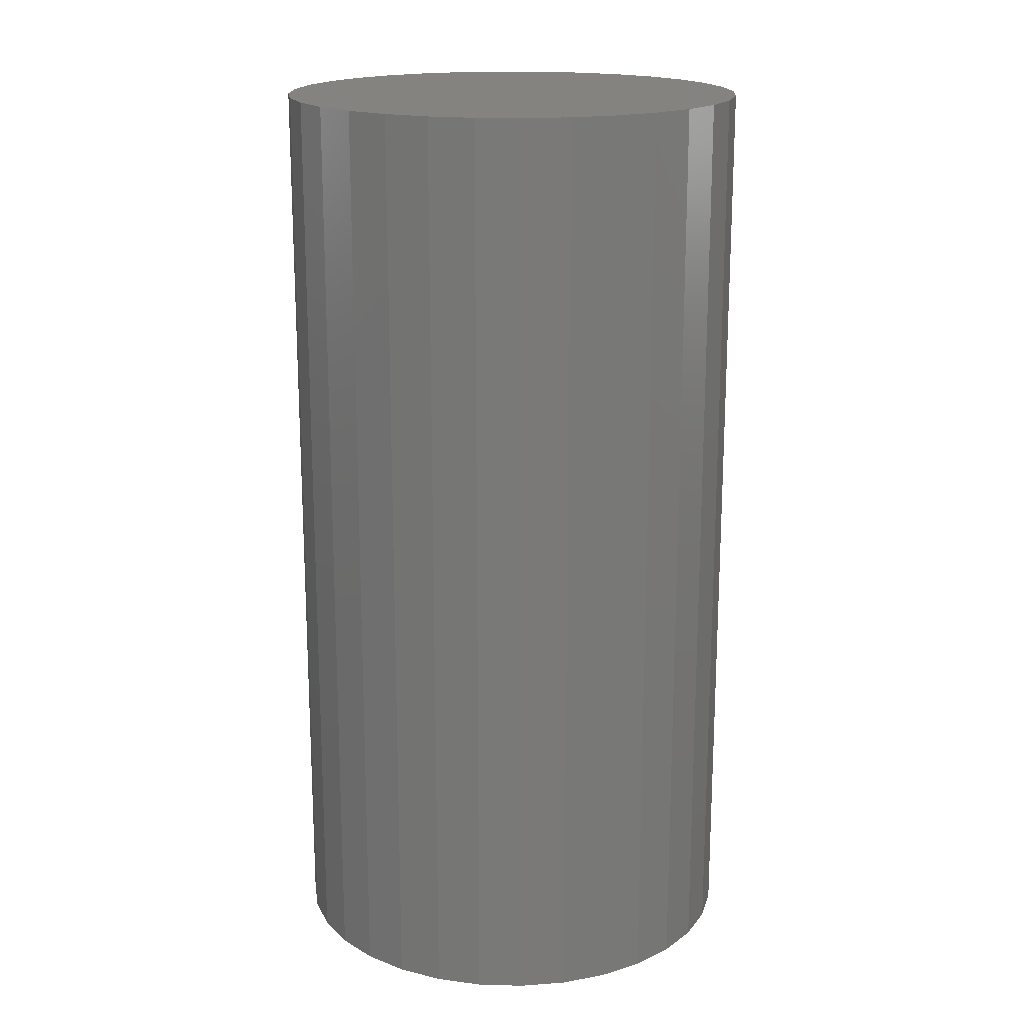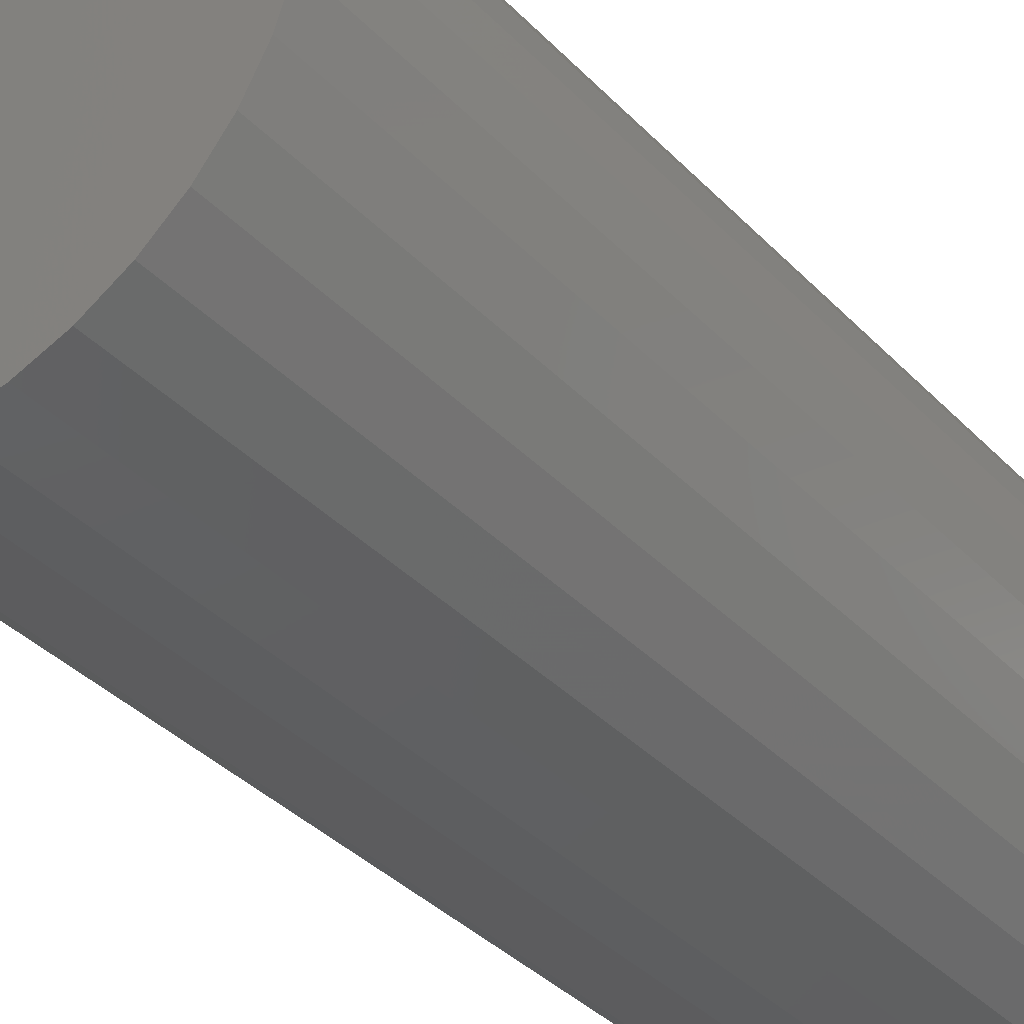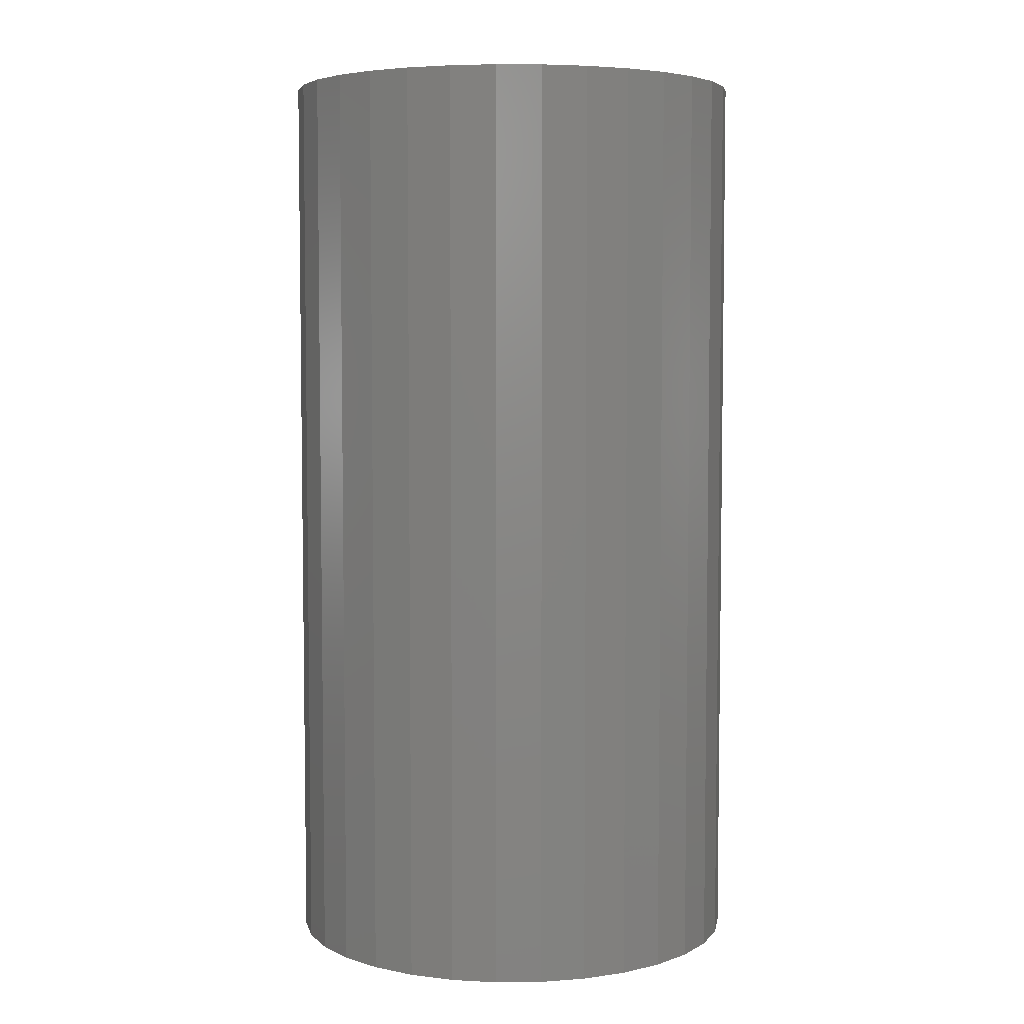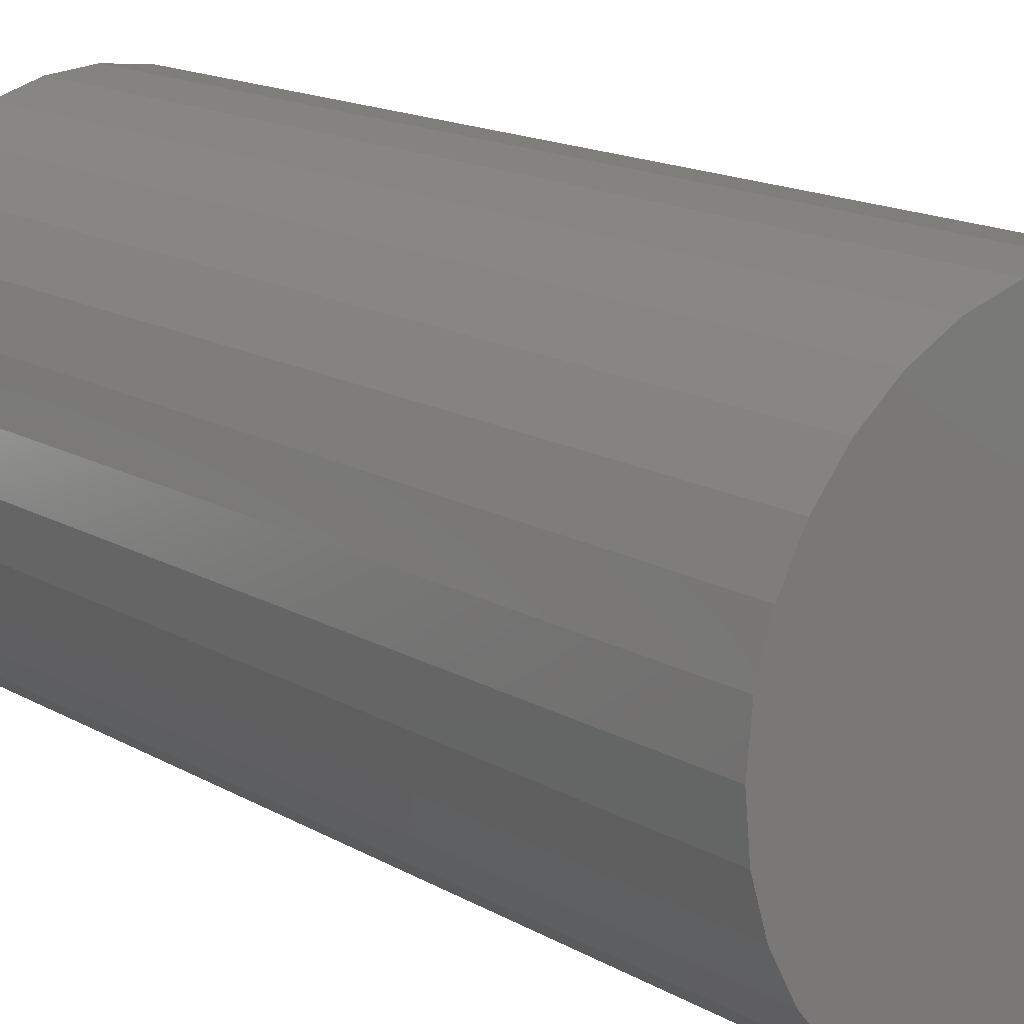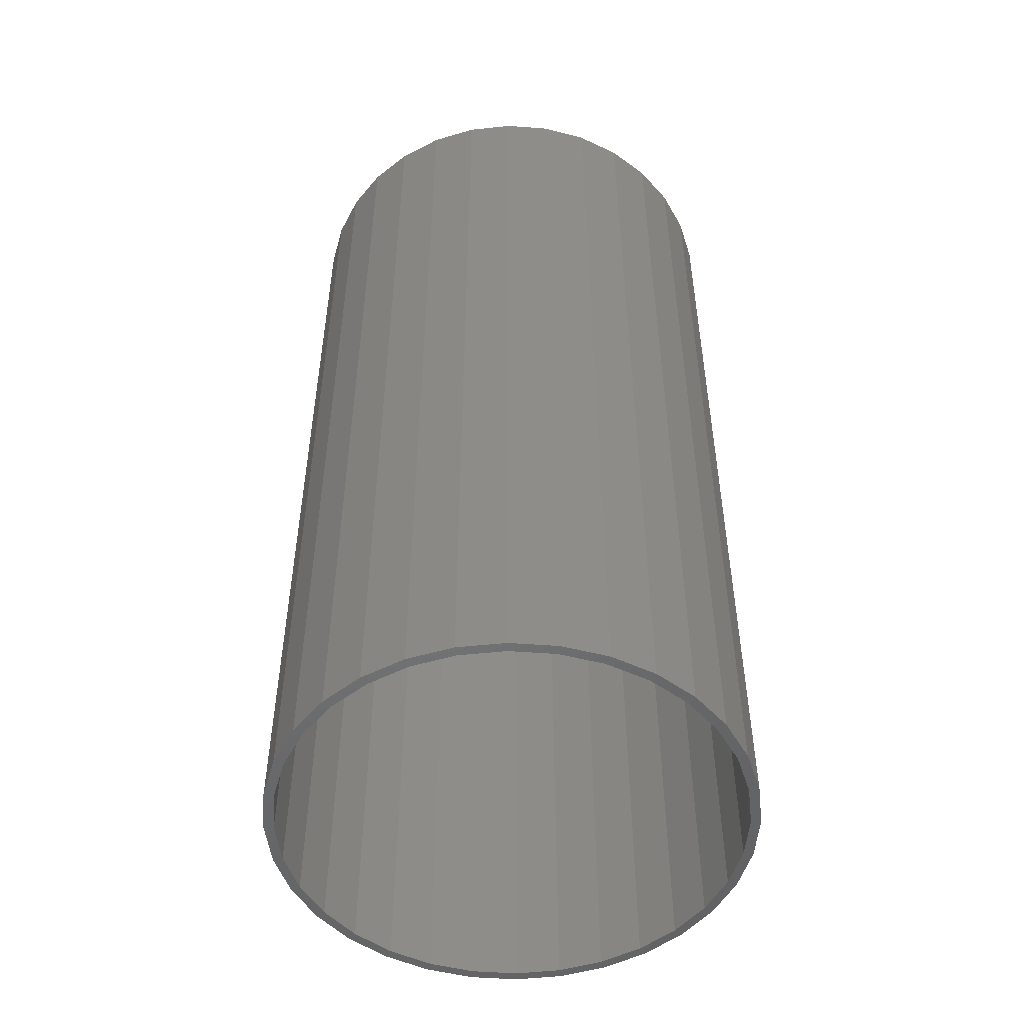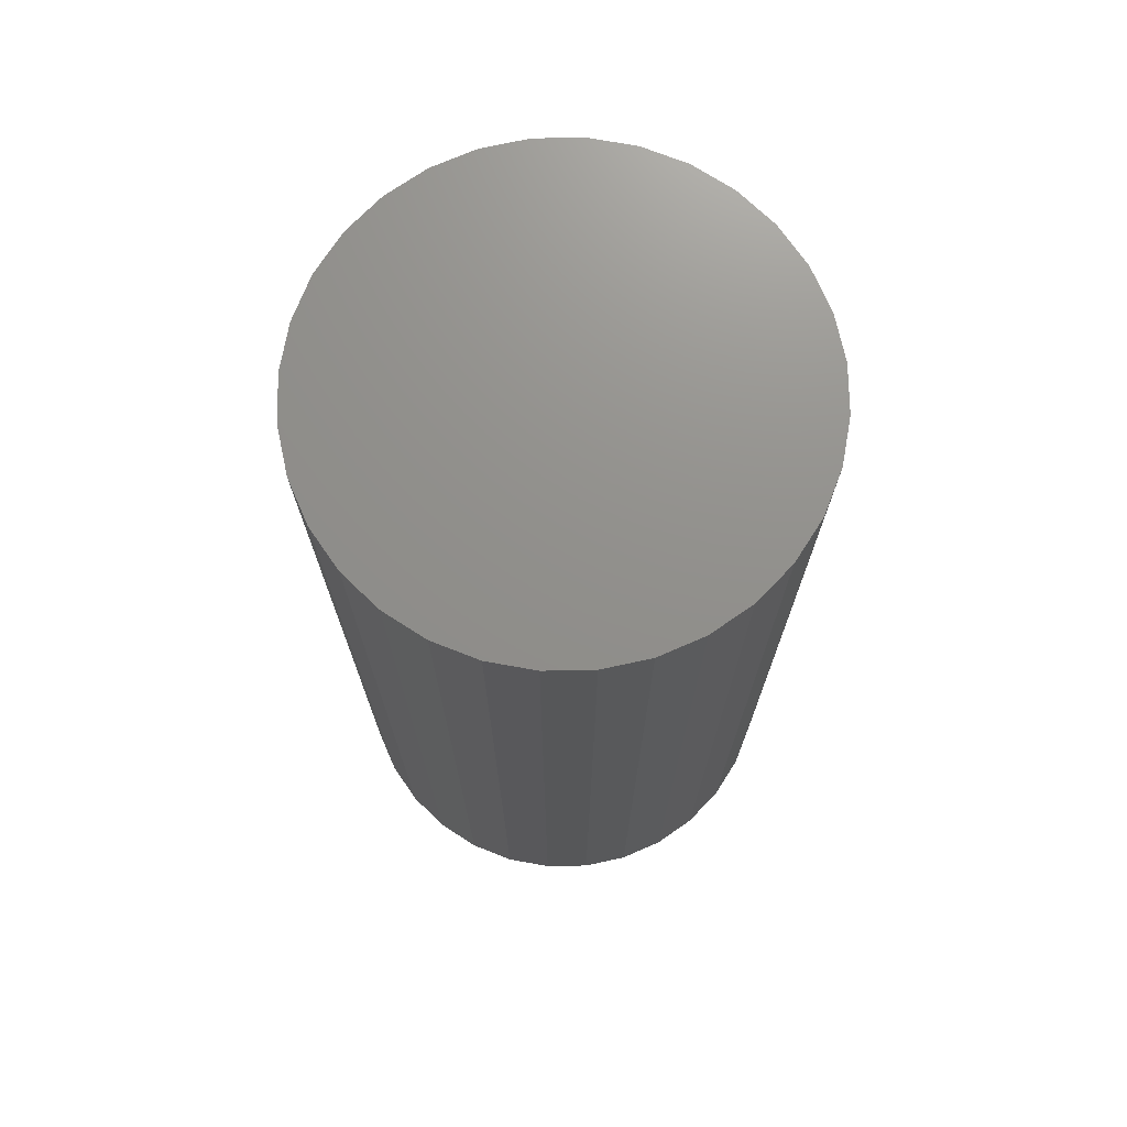
<metadata>
{"format":"stl","ext":"stl","renderer":"f3d","projection":"perspective","resolution":1024,"background":"white","views":[{"elev":17.9,"azim":64.9,"up":"+Y"},{"elev":-38.8,"azim":-141.3,"up":"+Z"},{"elev":5.2,"azim":-119.8,"up":"+Y"},{"elev":15.4,"azim":140.4,"up":"+Z"},{"elev":-50.6,"azim":68.5,"up":"+Y"},{"elev":72.6,"azim":-107.9,"up":"+Y"}]}
</metadata>
<code>
# stl→obj: 128 verts, 252 faces
v -0.06755 -3.859e-18 0.1678
v -0.03347 -1.967e-18 0.1782
v -0.07053 -4.025e-18 0.1751
v -0.1033 -5.843e-18 0.1575
v -0.09895 -5.602e-18 0.151
v -0.132 -7.437e-18 0.134
v -0.1265 -7.131e-18 0.1285
v -0.1556 -8.745e-18 0.1053
v -0.1491 -8.385e-18 0.1009
v -0.1731 -9.717e-18 0.07251
v -0.1659 -9.317e-18 0.06952
v -0.1839 -1.032e-17 0.03696
v -0.1762 -9.89e-18 0.03544
v -0.1659 -9.317e-18 -0.06952
v -0.1762 -9.89e-18 -0.03544
v -0.1839 -1.032e-17 -0.03696
v -0.1731 -9.717e-18 -0.07251
v -0.1491 -8.385e-18 -0.1009
v -0.1556 -8.745e-18 -0.1053
v -0.1265 -7.131e-18 -0.1285
v -0.132 -7.437e-18 -0.134
v -0.09895 -5.602e-18 -0.151
v -0.1033 -5.843e-18 -0.1575
v -0.06755 -3.859e-18 -0.1678
v -0.07053 -4.025e-18 -0.1751
v -0.03347 -1.967e-18 -0.1782
v -0.03499 -2.052e-18 -0.1858
v 0.001974 -1.143e-32 -0.1817
v 0.001974 -2.576e-33 -0.1895
v 0.03894 2.052e-18 0.1858
v 0.001974 1.288e-33 0.1895
v 0.001974 -1.004e-33 0.1817
v 0.03741 1.967e-18 0.1782
v 0.07448 4.025e-18 0.1751
v 0.07149 3.859e-18 0.1678
v 0.1072 5.843e-18 0.1575
v 0.1029 5.602e-18 0.151
v 0.136 7.437e-18 0.134
v 0.1304 7.131e-18 0.1285
v 0.1595 8.745e-18 0.1053
v 0.153 8.385e-18 0.1009
v 0.177 9.717e-18 0.07251
v 0.1698 9.317e-18 0.06952
v 0.1878 1.032e-17 0.03696
v 0.1801 9.89e-18 0.03544
v 0.1836 1.008e-17 -2.273e-17
v 0.1878 1.032e-17 -0.03696
v 0.1801 9.89e-18 -0.03544
v 0.1698 9.317e-18 -0.06952
v 0.177 9.717e-18 -0.07251
v 0.153 8.385e-18 -0.1009
v 0.1595 8.745e-18 -0.1053
v 0.1304 7.131e-18 -0.1285
v 0.136 7.437e-18 -0.134
v 0.1029 5.602e-18 -0.151
v 0.1072 5.843e-18 -0.1575
v 0.07149 3.859e-18 -0.1678
v 0.07448 4.025e-18 -0.1751
v 0.03741 1.967e-18 -0.1782
v 0.03894 2.052e-18 -0.1858
v 0.1914 1.052e-17 -2.32e-17
v -0.1875 -1.052e-17 2.32e-17
v -0.1797 -1.008e-17 2.177e-17
v -0.03499 -2.052e-18 0.1858
v 0.001974 0.7422 0.1817
v -0.03347 0.7422 0.1782
v -0.06755 0.7422 0.1678
v -0.09895 0.7422 0.151
v -0.1265 0.7422 0.1285
v -0.1491 0.7422 0.1009
v -0.1659 0.7422 0.06952
v -0.1762 0.7422 0.03544
v -0.1797 0.7422 -5.891e-17
v 0.03741 0.7422 0.1782
v 0.07149 0.7422 0.1678
v 0.1029 0.7422 0.151
v 0.1304 0.7422 0.1285
v 0.153 0.7422 0.1009
v 0.1698 0.7422 0.06952
v 0.1801 0.7422 0.03544
v 0.1836 0.7422 -6.722e-17
v 0.001974 0.7422 -0.1817
v 0.03741 0.7422 -0.1782
v 0.07149 0.7422 -0.1678
v 0.1029 0.7422 -0.151
v 0.1304 0.7422 -0.1285
v 0.153 0.7422 -0.1009
v 0.1698 0.7422 -0.06952
v 0.1801 0.7422 -0.03544
v -0.03347 0.7422 -0.1782
v -0.06755 0.7422 -0.1678
v -0.09895 0.7422 -0.151
v -0.1265 0.7422 -0.1285
v -0.1491 0.7422 -0.1009
v -0.1659 0.7422 -0.06952
v -0.1762 0.7422 -0.03544
v 0.001974 0.75 0.1895
v 0.03894 0.75 0.1858
v -0.03499 0.75 0.1858
v -0.07053 0.75 0.1751
v 0.07448 0.75 0.1751
v 0.03894 0.75 -0.1858
v -0.03499 0.75 -0.1858
v 0.07448 0.75 -0.1751
v 0.001974 0.75 -0.1895
v -0.07053 0.75 -0.1751
v -0.1033 0.75 -0.1575
v 0.1072 0.75 -0.1575
v -0.132 0.75 -0.134
v 0.136 0.75 -0.134
v -0.1556 0.75 -0.1053
v 0.1595 0.75 -0.1053
v -0.1731 0.75 -0.07251
v 0.177 0.75 -0.07251
v -0.1839 0.75 -0.03696
v 0.1878 0.75 -0.03696
v -0.1875 0.75 2.32e-17
v 0.1914 0.75 -2.32e-17
v -0.1839 0.75 0.03696
v 0.1878 0.75 0.03696
v -0.1731 0.75 0.07251
v 0.177 0.75 0.07251
v -0.1556 0.75 0.1053
v 0.1595 0.75 0.1053
v -0.132 0.75 0.134
v 0.136 0.75 0.134
v -0.1033 0.75 0.1575
v 0.1072 0.75 0.1575
f 1 2 3
f 3 4 1
f 1 4 5
f 5 4 6
f 5 6 7
f 7 6 8
f 7 8 9
f 9 8 10
f 9 10 11
f 11 10 12
f 11 12 13
f 14 15 16
f 16 17 14
f 18 14 17
f 17 19 18
f 20 18 19
f 19 21 20
f 22 20 21
f 21 23 22
f 24 22 23
f 23 25 24
f 24 25 26
f 26 25 27
f 28 26 27
f 28 27 29
f 30 31 32
f 30 32 33
f 30 33 34
f 34 33 35
f 34 35 36
f 35 37 36
f 38 36 37
f 37 39 38
f 40 38 39
f 39 41 40
f 42 40 41
f 41 43 42
f 44 42 43
f 43 45 44
f 46 44 45
f 47 48 49
f 47 49 50
f 50 49 51
f 50 51 52
f 52 51 53
f 52 53 54
f 54 53 55
f 54 55 56
f 56 55 57
f 56 57 58
f 57 59 58
f 60 58 59
f 60 59 28
f 28 29 60
f 61 44 46
f 61 46 48
f 61 48 47
f 62 16 15
f 62 15 63
f 62 63 13
f 62 13 12
f 64 3 2
f 64 2 32
f 64 32 31
f 65 2 66
f 66 2 1
f 66 1 67
f 67 1 5
f 67 5 68
f 68 5 7
f 68 7 69
f 69 7 9
f 69 9 70
f 70 9 11
f 70 11 71
f 71 11 13
f 71 13 72
f 72 13 63
f 72 63 73
f 2 65 32
f 32 65 74
f 32 74 33
f 33 74 75
f 33 75 35
f 35 75 76
f 35 76 37
f 37 76 77
f 37 77 39
f 39 77 78
f 39 78 41
f 41 78 79
f 41 79 43
f 43 79 80
f 43 80 45
f 45 80 81
f 45 81 46
f 82 59 83
f 83 59 57
f 83 57 84
f 84 57 55
f 84 55 85
f 85 55 53
f 85 53 86
f 86 53 51
f 86 51 87
f 87 51 49
f 87 49 88
f 88 49 48
f 88 48 89
f 89 48 46
f 89 46 81
f 59 82 28
f 28 82 90
f 28 90 26
f 26 90 91
f 26 91 24
f 24 91 92
f 24 92 22
f 22 92 93
f 22 93 20
f 20 93 94
f 20 94 18
f 18 94 95
f 18 95 14
f 14 95 96
f 14 96 15
f 15 96 73
f 15 73 63
f 66 74 65
f 74 66 67
f 74 67 75
f 84 90 83
f 83 90 82
f 75 67 76
f 76 67 68
f 76 68 77
f 77 68 69
f 77 69 78
f 78 69 70
f 78 70 79
f 79 70 71
f 79 71 80
f 80 71 72
f 80 72 81
f 81 72 73
f 81 73 89
f 89 73 96
f 89 96 88
f 88 96 95
f 88 95 87
f 87 95 94
f 87 94 86
f 86 94 93
f 86 93 85
f 85 93 92
f 85 92 84
f 84 92 91
f 84 91 90
f 97 98 99
f 100 99 98
f 101 100 98
f 102 103 104
f 105 103 102
f 103 106 104
f 104 106 107
f 104 107 108
f 108 107 109
f 108 109 110
f 110 109 111
f 110 111 112
f 112 111 113
f 112 113 114
f 114 113 115
f 114 115 116
f 116 115 117
f 116 117 118
f 118 117 119
f 118 119 120
f 120 119 121
f 120 121 122
f 122 121 123
f 122 123 124
f 124 123 125
f 124 125 126
f 126 125 127
f 126 127 128
f 128 127 100
f 128 100 101
f 118 61 116
f 116 61 47
f 116 47 114
f 114 47 50
f 114 50 112
f 112 50 52
f 112 52 110
f 110 52 54
f 110 54 108
f 108 54 56
f 108 56 104
f 104 56 58
f 104 58 102
f 102 58 60
f 102 60 105
f 105 60 29
f 105 29 103
f 103 29 27
f 103 27 106
f 106 27 25
f 106 25 107
f 107 25 23
f 107 23 109
f 109 23 21
f 109 21 111
f 111 21 19
f 111 19 113
f 113 19 17
f 113 17 115
f 115 17 16
f 115 16 117
f 117 16 62
f 117 62 119
f 119 62 12
f 119 12 121
f 121 12 10
f 121 10 123
f 123 10 8
f 123 8 125
f 125 8 6
f 125 6 127
f 127 6 4
f 127 4 100
f 100 4 3
f 100 3 99
f 99 3 64
f 99 64 97
f 97 64 31
f 97 31 98
f 98 31 30
f 98 30 101
f 101 30 34
f 101 34 128
f 128 34 36
f 128 36 126
f 126 36 38
f 126 38 124
f 124 38 40
f 124 40 122
f 122 40 42
f 122 42 120
f 120 42 44
f 120 44 118
f 118 44 61

</code>
